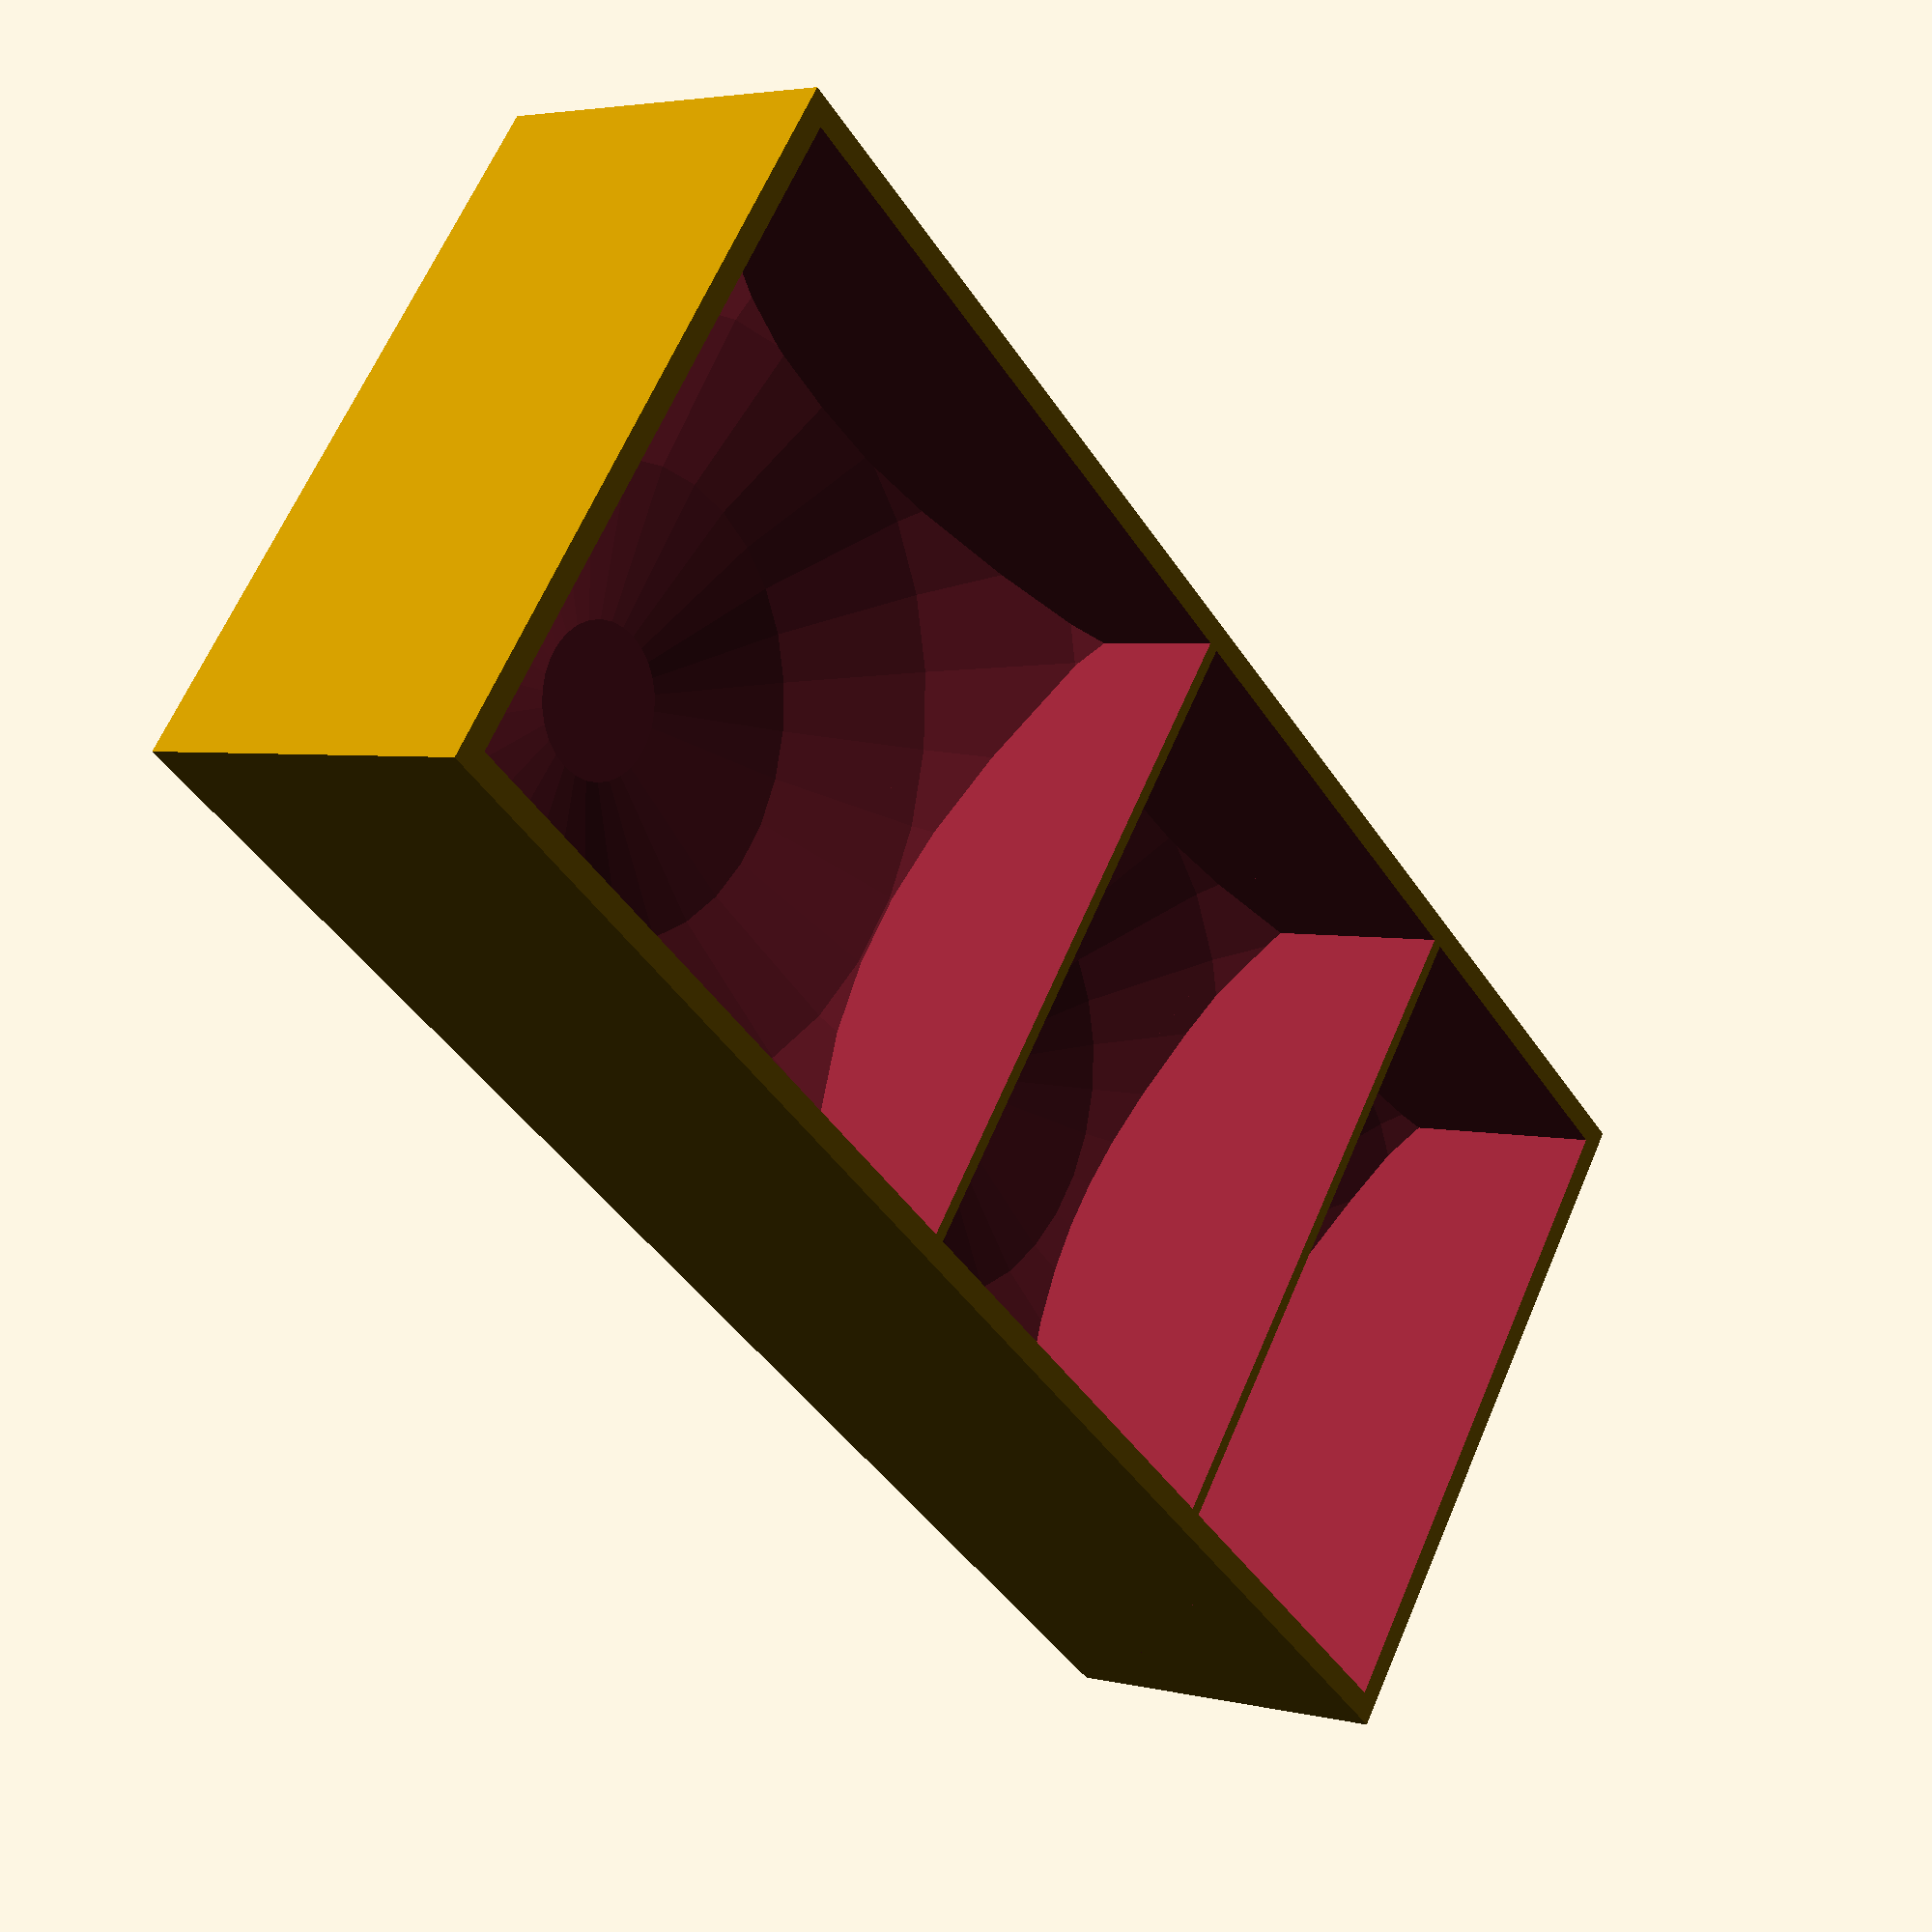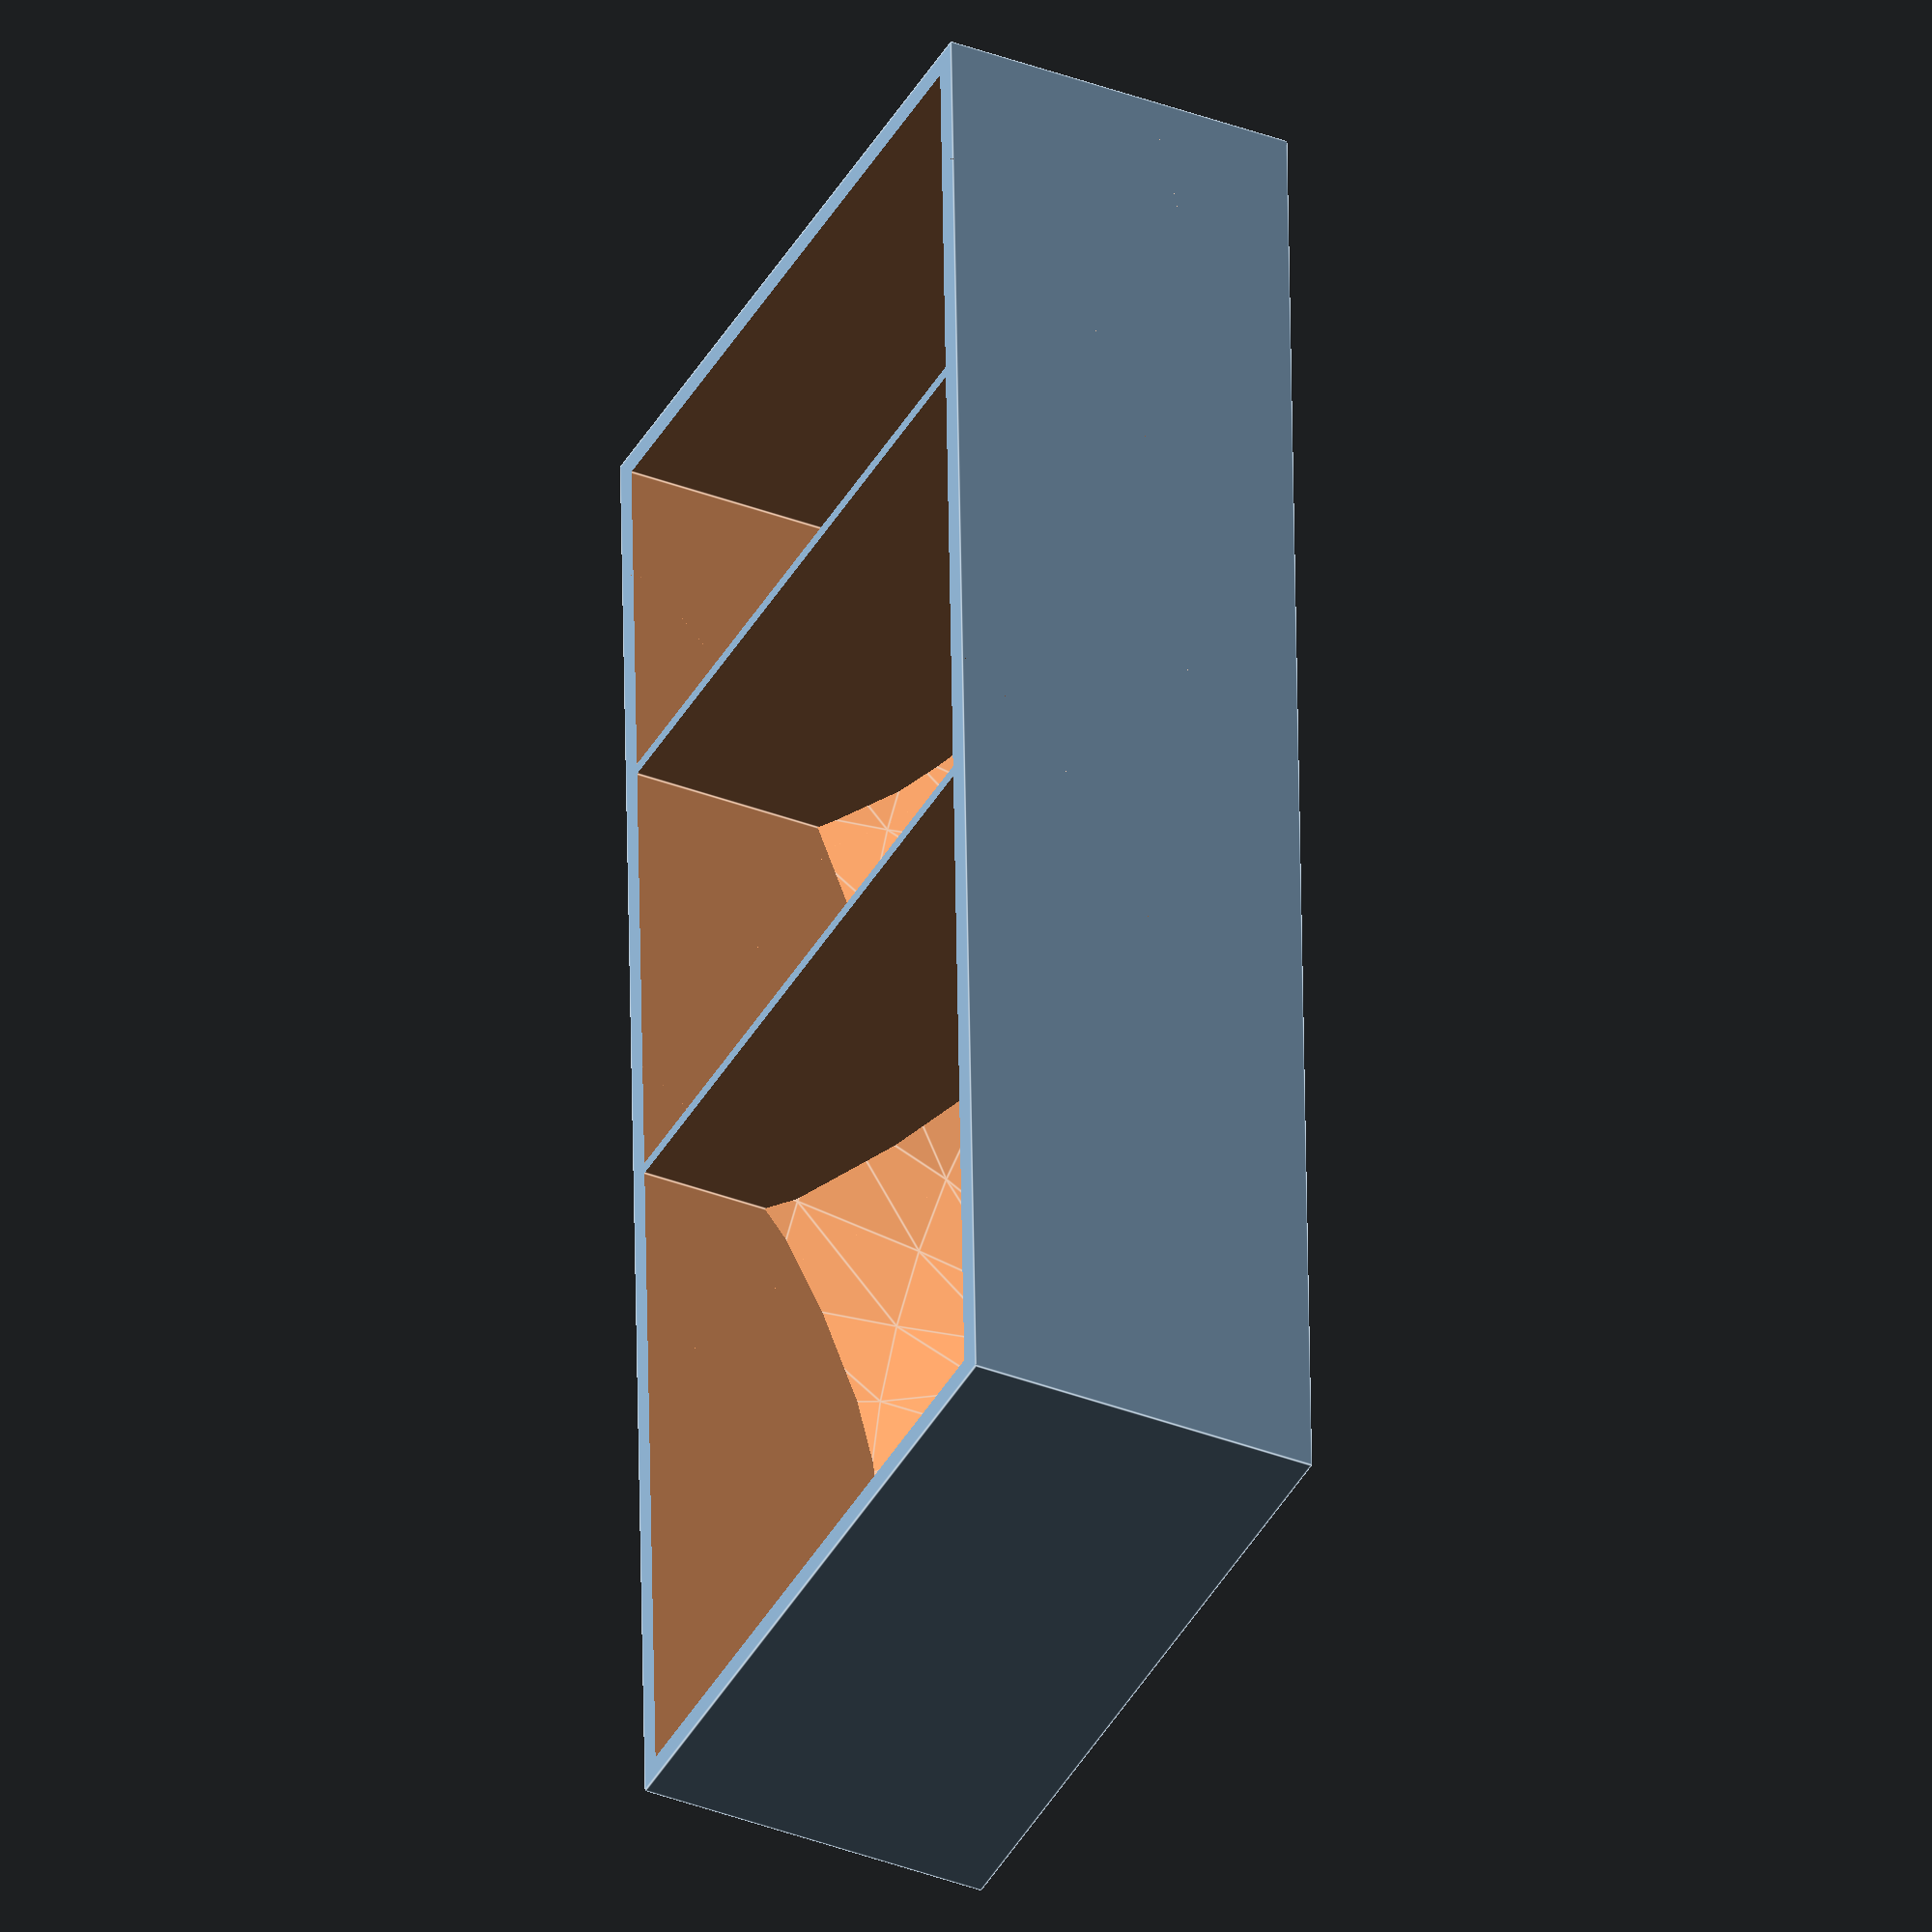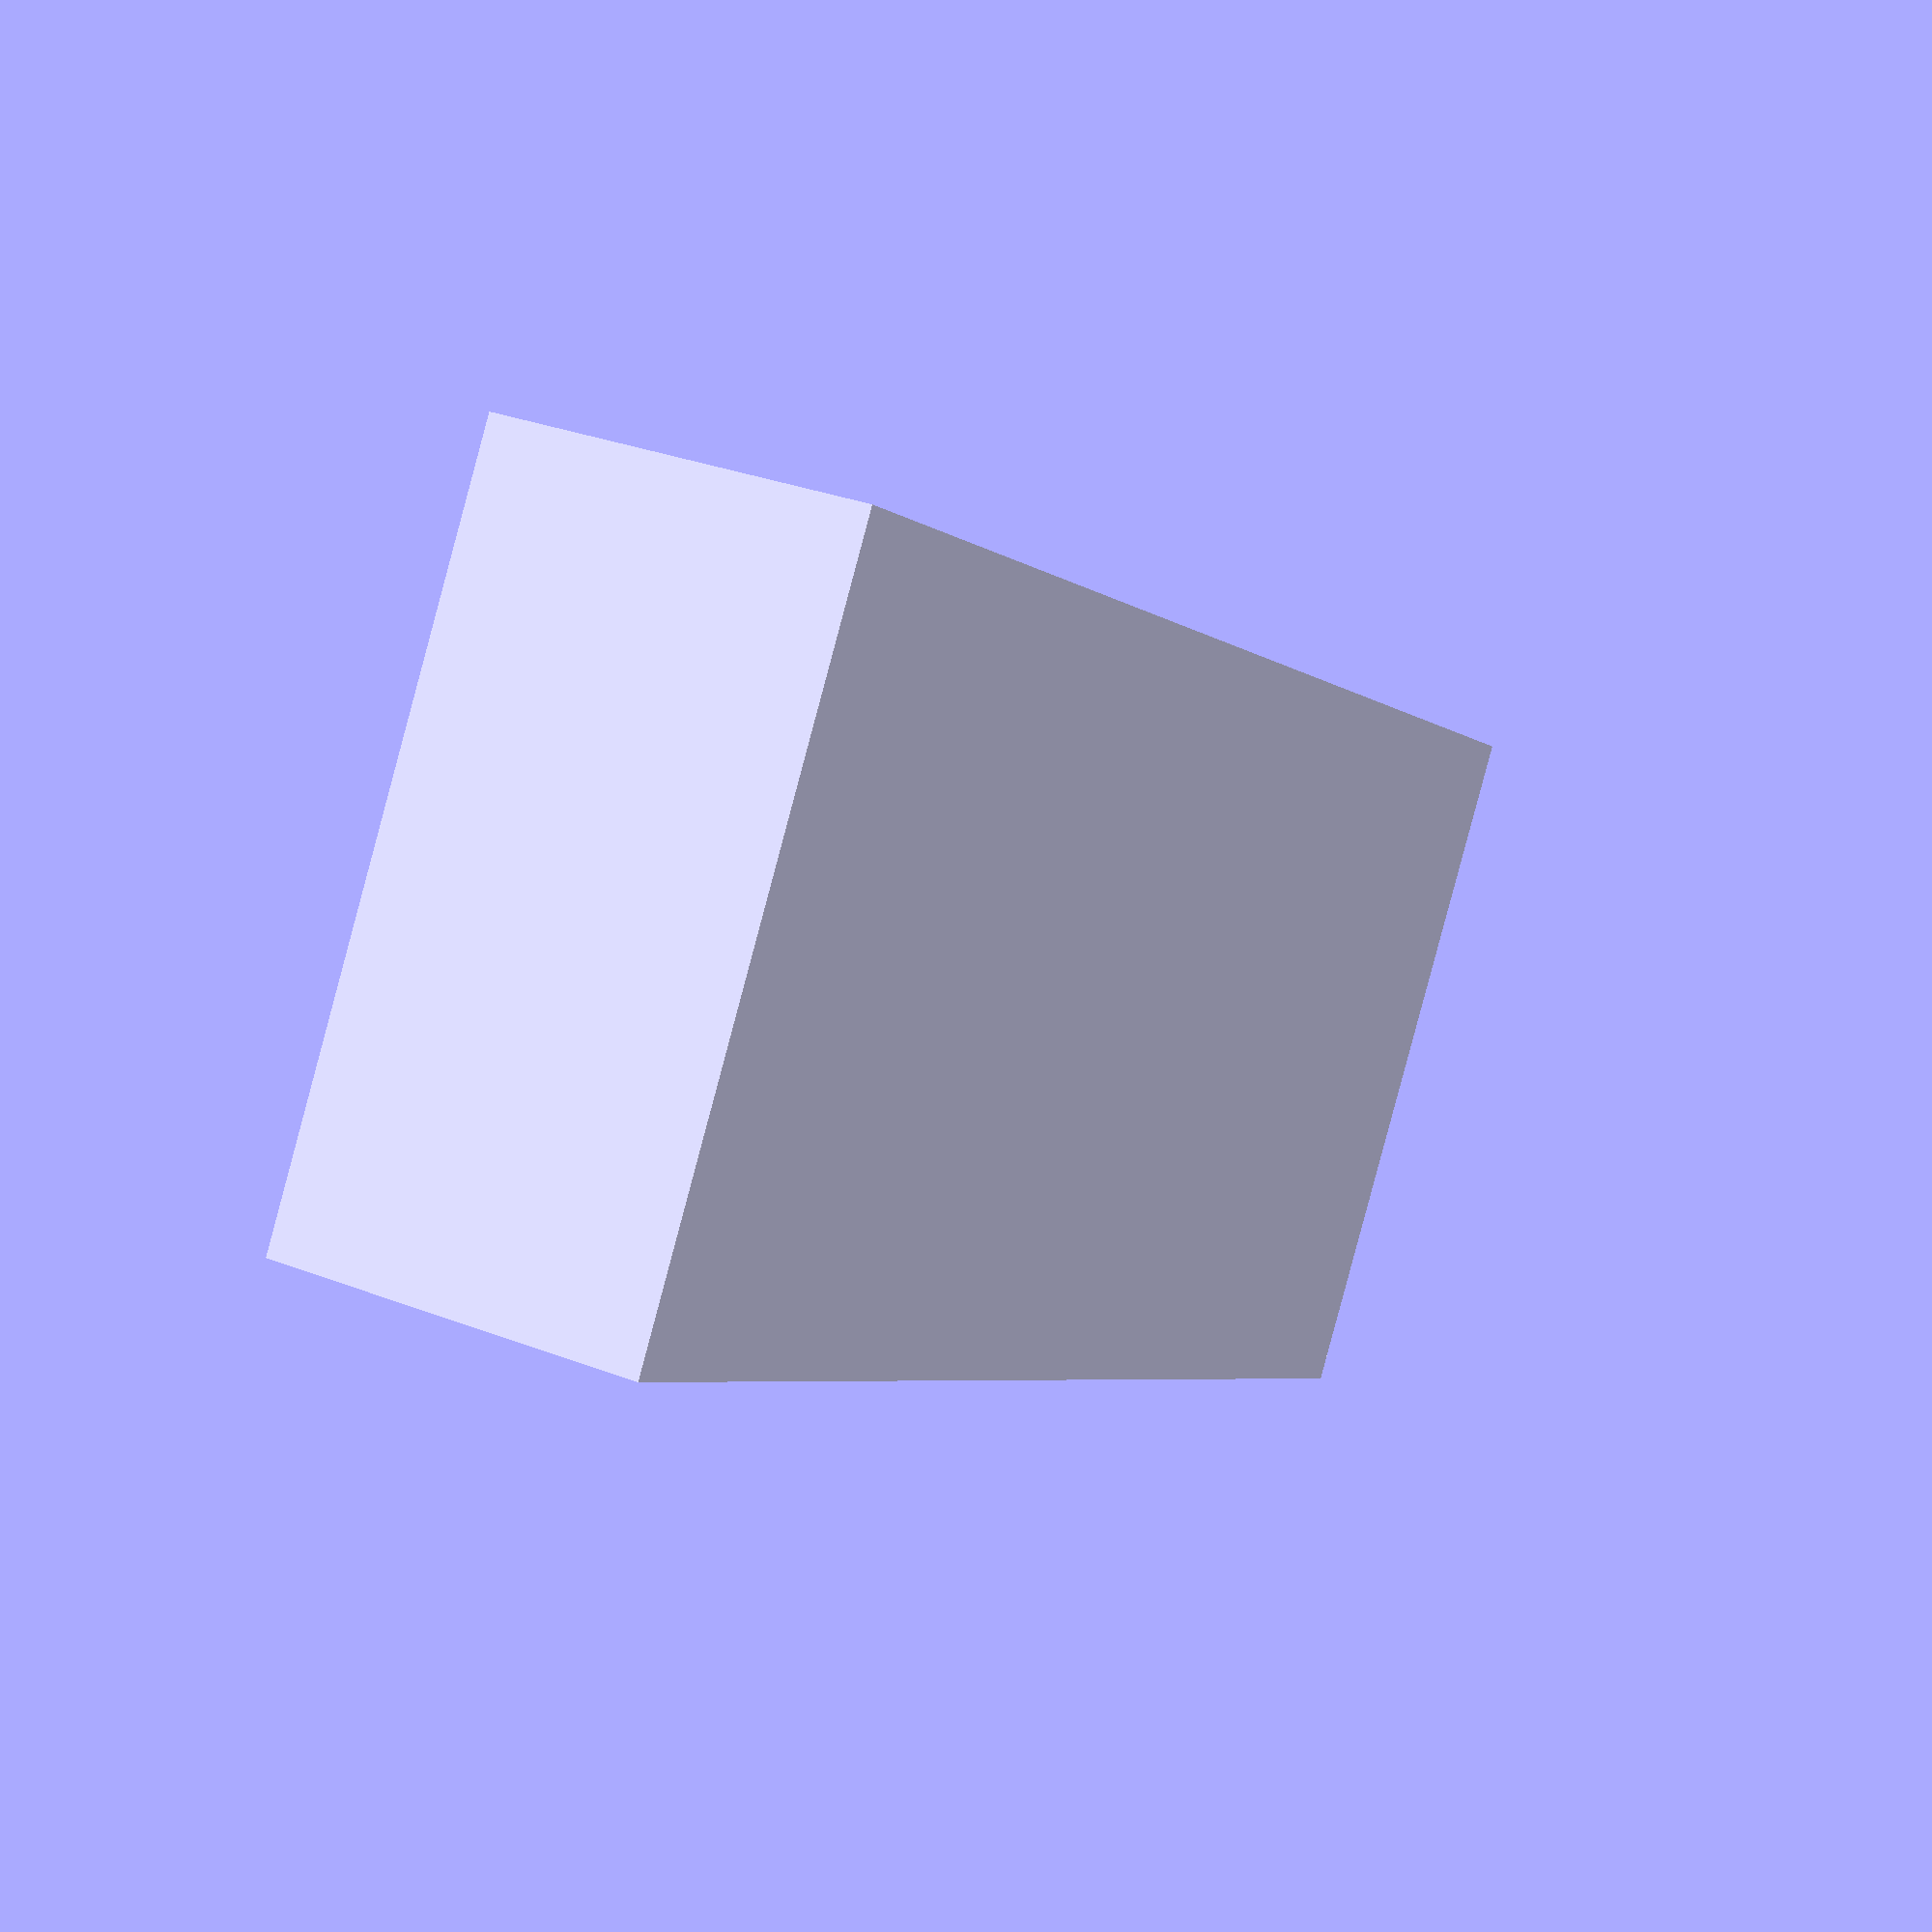
<openscad>
// This is a first attempt for a storage solution for resource tokens. 

// Input parameter
width = 60;
height = 30;
outerThickness = 2;
pocketSeparatorThickness = 1;
pockets = [60, 40, 30];

// main
function sumv(v, i, s = 0) = (i == s ? v[i]  : v[i] + sumv(v, i-1, s));
function pocketStart(v, i) = (i == 0 ? outerThickness  : v[i-1] + pocketSeparatorThickness + pocketStart(v, i-1));

hIndex = len(pockets) - 1;
length = sumv(pockets, hIndex) + (2 * outerThickness) + (hIndex * pocketSeparatorThickness);

difference() {
    cube([width, length, height]);
    // pockets for resources
    for (i=[0:hIndex]) {
        translate([outerThickness, pocketStart(pockets, i), 2])
            intersection() {
                cube([(width - 2 * outerThickness), pockets[i], height + 2]);
                translate([(width - 2) / 2, pockets[i] / 2, max(width, pockets[i])])
                    sphere(r = max(width, pockets[i]));
            }
    }
}

</openscad>
<views>
elev=176.3 azim=307.9 roll=230.8 proj=p view=solid
elev=37.1 azim=358.1 roll=63.8 proj=o view=edges
elev=148.3 azim=237.0 roll=61.6 proj=p view=solid
</views>
